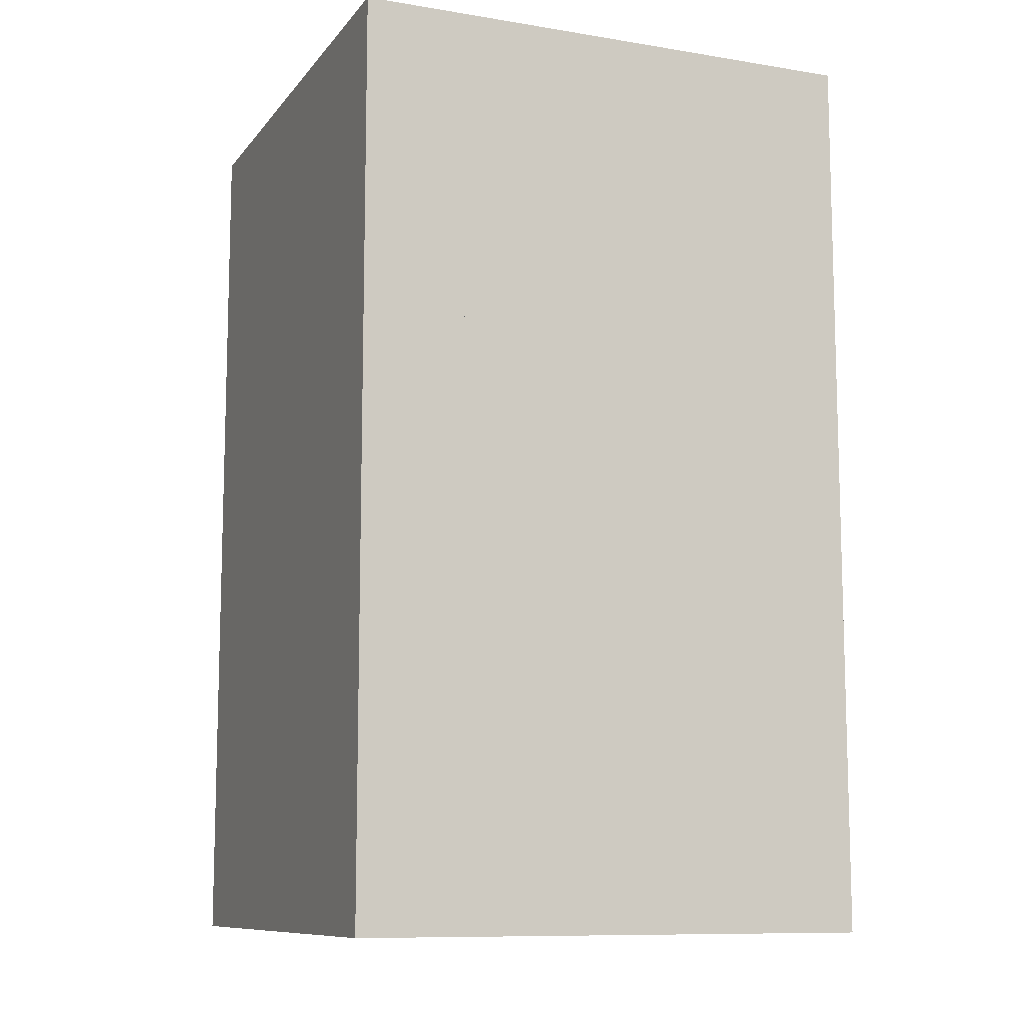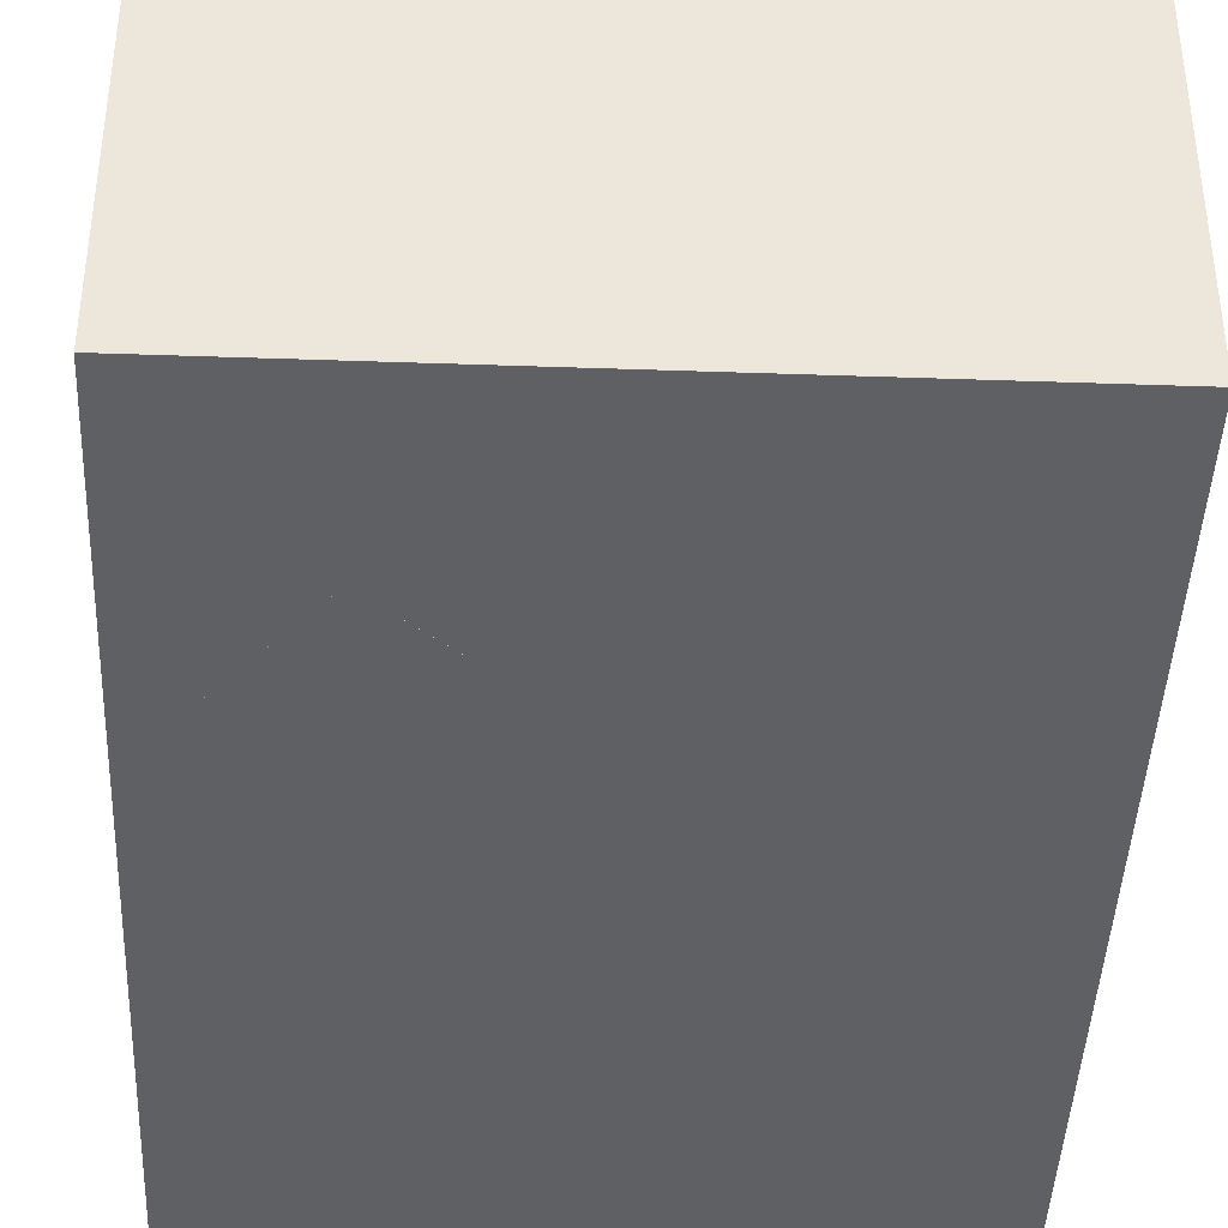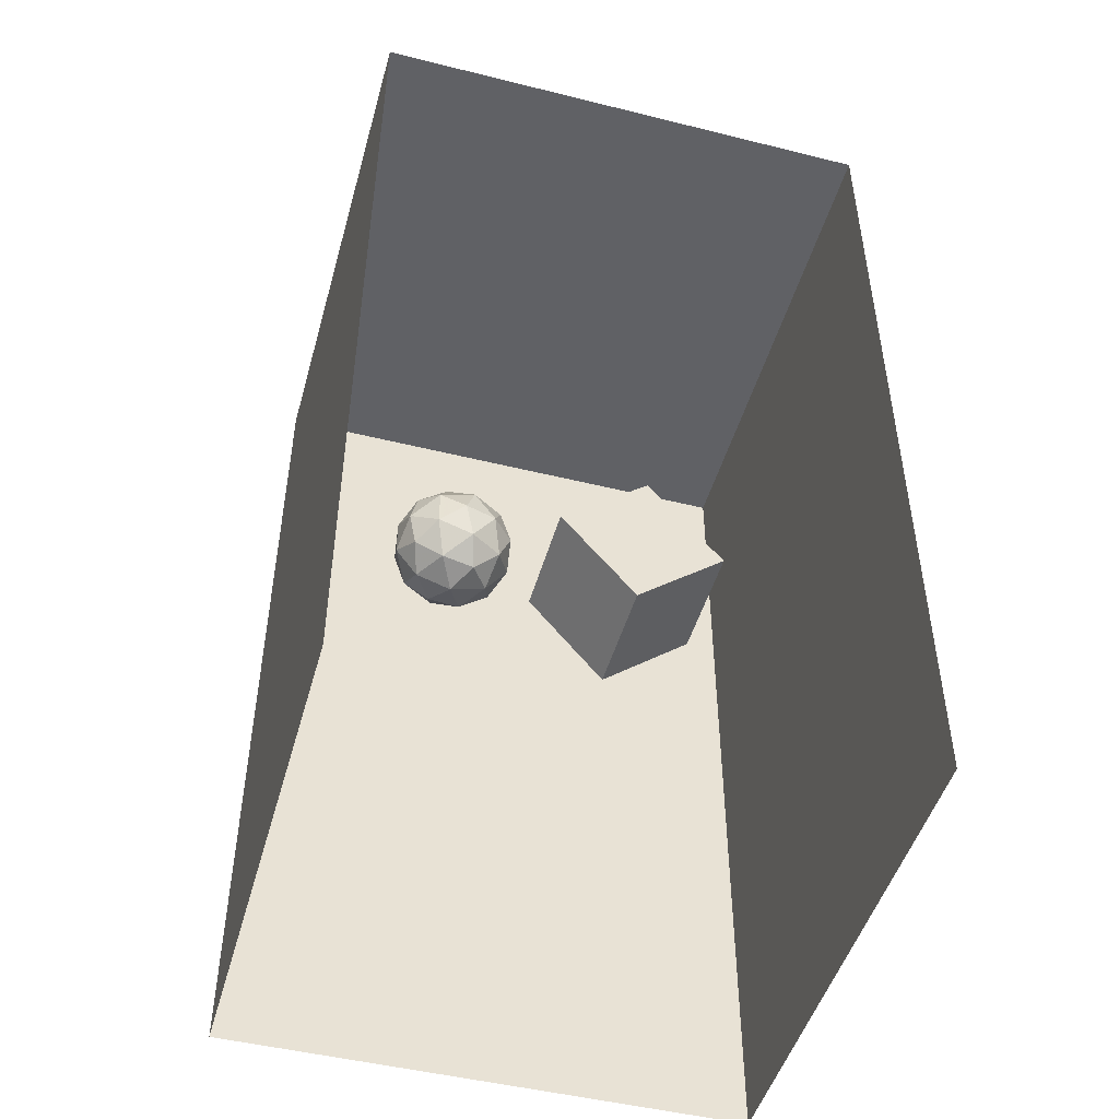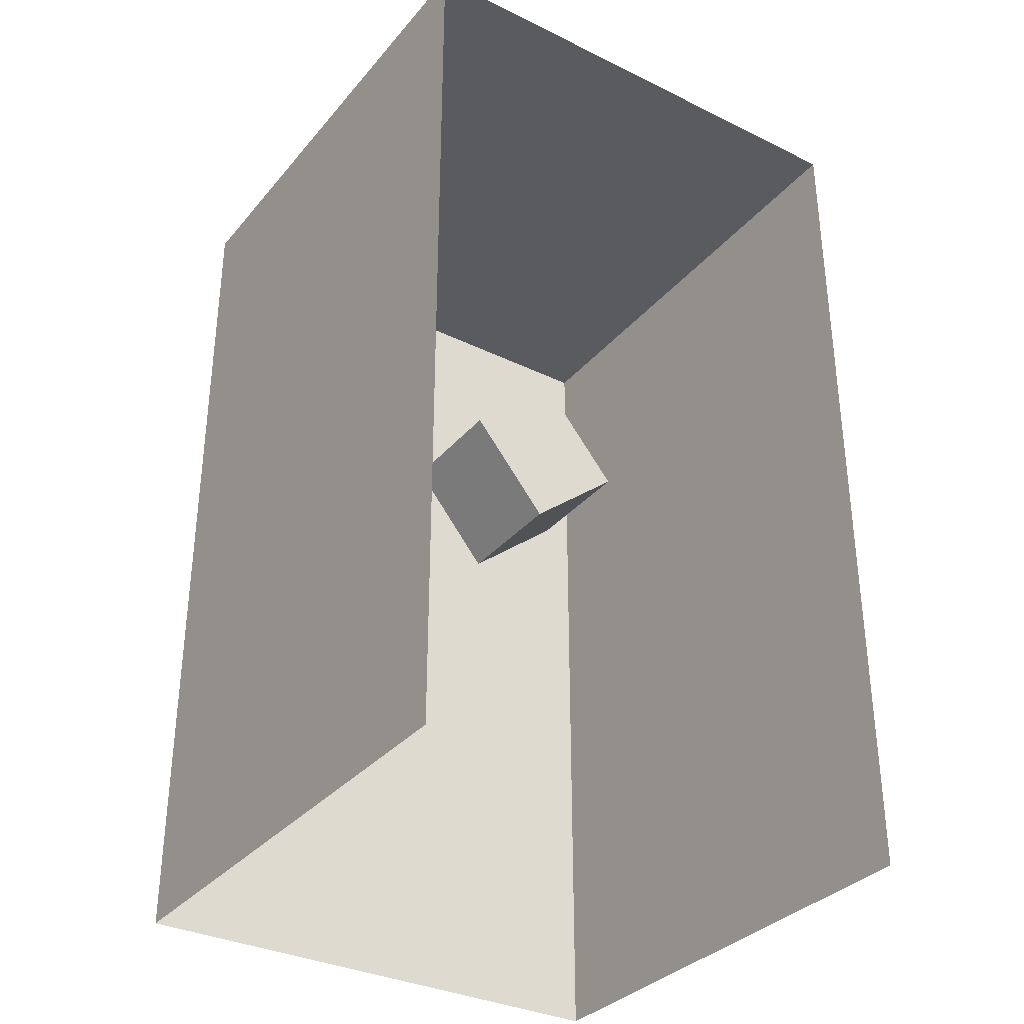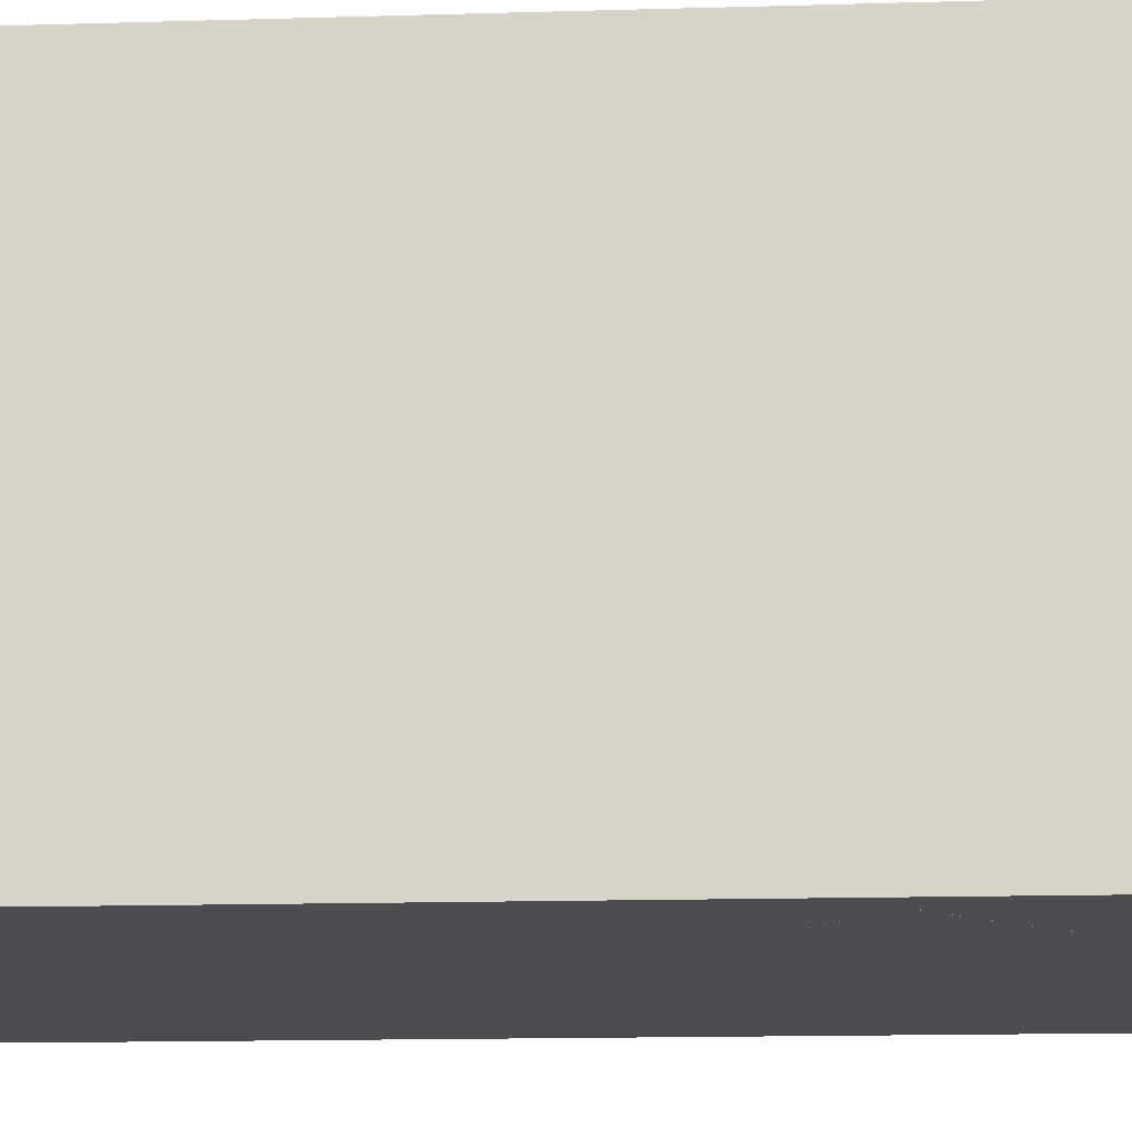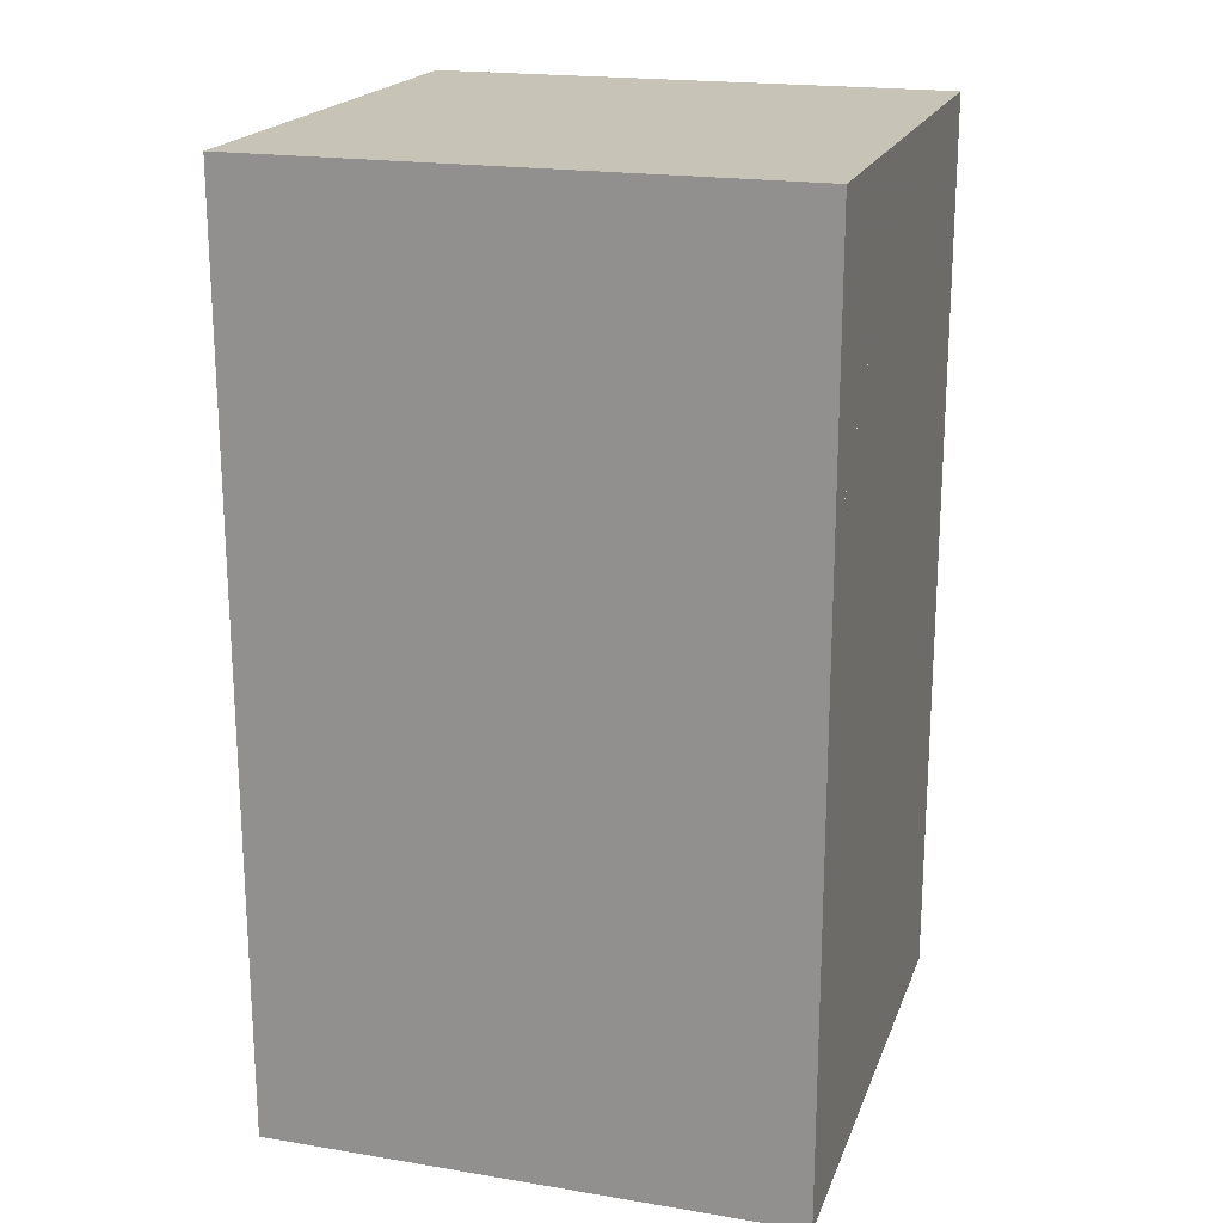
<metadata>
{"format":"obj","ext":"obj","renderer":"f3d","projection":"perspective","resolution":1024,"background":"white","views":[{"elev":-10.2,"azim":-22.4,"up":"+Z"},{"elev":-42.1,"azim":-2.4,"up":"+Y"},{"elev":-47.9,"azim":164.4,"up":"+Z"},{"elev":-33.5,"azim":146.3,"up":"+Z"},{"elev":-15.6,"azim":-86.5,"up":"+Y"},{"elev":19.8,"azim":-73.1,"up":"+Z"}]}
</metadata>
<code>
o Plane.001
v -0.6152 -0.1112 1.962
v -0.3575 -0.1112 2.273
v -0.04738 -0.1112 2.015
v -0.305 -0.1112 1.705
v -0.6152 -0.5144 1.962
v -0.3575 -0.5144 2.273
v -0.04738 -0.5144 2.015
v -0.305 -0.5144 1.705
v 0.3036 -0.4824 1.874
v 0.1868 -0.4824 1.912
v 0.2191 -0.4178 1.813
v 0.1023 -0.4178 1.974
v 0.1868 -0.4824 2.035
v 0.3758 -0.4824 1.974
v 0.4081 -0.4178 1.874
v 0.3036 -0.4824 2.073
v 0.4081 -0.4178 2.073
v 0.2191 -0.4178 2.134
v 0.08233 -0.3133 1.912
v 0.08233 -0.3133 2.035
v 0.2713 -0.3133 1.775
v 0.1545 -0.3133 1.813
v 0.4604 -0.3133 1.912
v 0.3882 -0.3133 1.813
v 0.3882 -0.3133 2.134
v 0.4604 -0.3133 2.035
v 0.1545 -0.3133 2.134
v 0.2713 -0.3133 2.172
v 0.1346 -0.2088 1.874
v 0.3236 -0.2088 1.813
v 0.4404 -0.2088 1.974
v 0.3236 -0.2088 2.134
v 0.1346 -0.2088 2.073
v 0.2391 -0.1443 1.874
v 0.1669 -0.1443 1.974
v 0.3559 -0.1443 1.912
v 0.3559 -0.1443 2.035
v 0.2391 -0.1443 2.073
v 0.2713 -0.1146 1.974
v 0.09358 -0.2244 1.974
v 0.2164 -0.2244 2.143
v 0.4152 -0.2244 2.078
v 0.4152 -0.2244 1.869
v 0.2164 -0.2244 1.805
v 0.1275 -0.4022 2.078
v 0.3263 -0.4022 2.143
v 0.4491 -0.4022 1.974
v 0.3263 -0.4022 1.805
v 0.1275 -0.4022 1.869
v 0.2713 -0.5121 1.974
v 0.8295 -0.5144 0.04011
v 0.8295 -0.5144 2.715
v -0.7114 -0.5144 2.715
v -0.7114 -0.5144 0.04011
v 0.8295 1.027 0.04011
v 0.8295 1.027 2.715
v -0.7114 1.027 2.715
v -0.7114 1.027 0.04011
f 1 2 3
f 8 7 6
f 1 4 8
f 2 1 5
f 3 2 6
f 4 3 7
f 10 49 11
f 9 10 11
f 9 11 48
f 10 50 13
f 12 10 13
f 12 13 45
f 9 48 15
f 14 9 15
f 14 15 47
f 14 47 17
f 16 14 17
f 16 17 46
f 16 46 18
f 13 16 18
f 13 18 45
f 12 45 20
f 19 12 20
f 19 20 40
f 11 49 22
f 21 11 22
f 21 22 44
f 15 48 24
f 23 15 24
f 23 24 43
f 17 47 26
f 25 17 26
f 25 26 42
f 18 46 28
f 27 18 28
f 27 28 41
f 19 40 29
f 22 19 29
f 22 29 44
f 21 44 30
f 24 21 30
f 24 30 43
f 23 43 31
f 26 23 31
f 26 31 42
f 25 42 32
f 28 25 32
f 28 32 41
f 27 41 33
f 20 27 33
f 20 33 40
f 29 40 35
f 34 29 35
f 34 35 39
f 30 44 34
f 36 30 34
f 36 34 39
f 31 43 36
f 37 31 36
f 37 36 39
f 32 42 37
f 38 32 37
f 38 37 39
f 33 41 38
f 35 33 38
f 35 38 39
f 40 33 35
f 41 32 38
f 42 31 37
f 43 30 36
f 44 29 34
f 45 27 20
f 46 25 28
f 47 23 26
f 48 21 24
f 49 19 22
f 45 18 27
f 46 17 25
f 47 15 23
f 48 11 21
f 49 12 19
f 50 16 13
f 50 14 16
f 50 9 14
f 49 10 12
f 50 10 9
f 55 51 52
f 56 52 53
f 57 53 54
f 51 54 53
f 4 1 3
f 5 8 6
f 5 1 8
f 6 2 5
f 7 3 6
f 8 4 7
f 56 55 52
f 57 56 53
f 58 57 54
f 52 51 53

</code>
